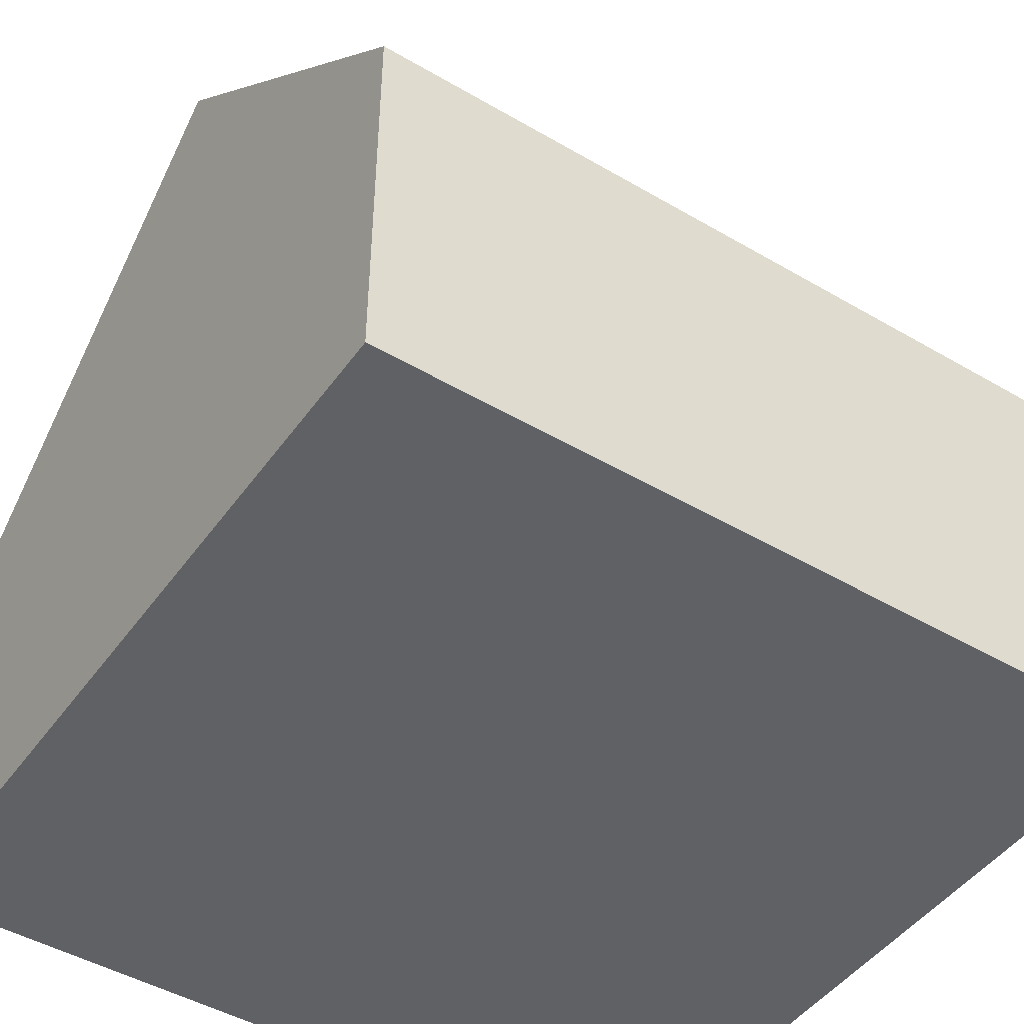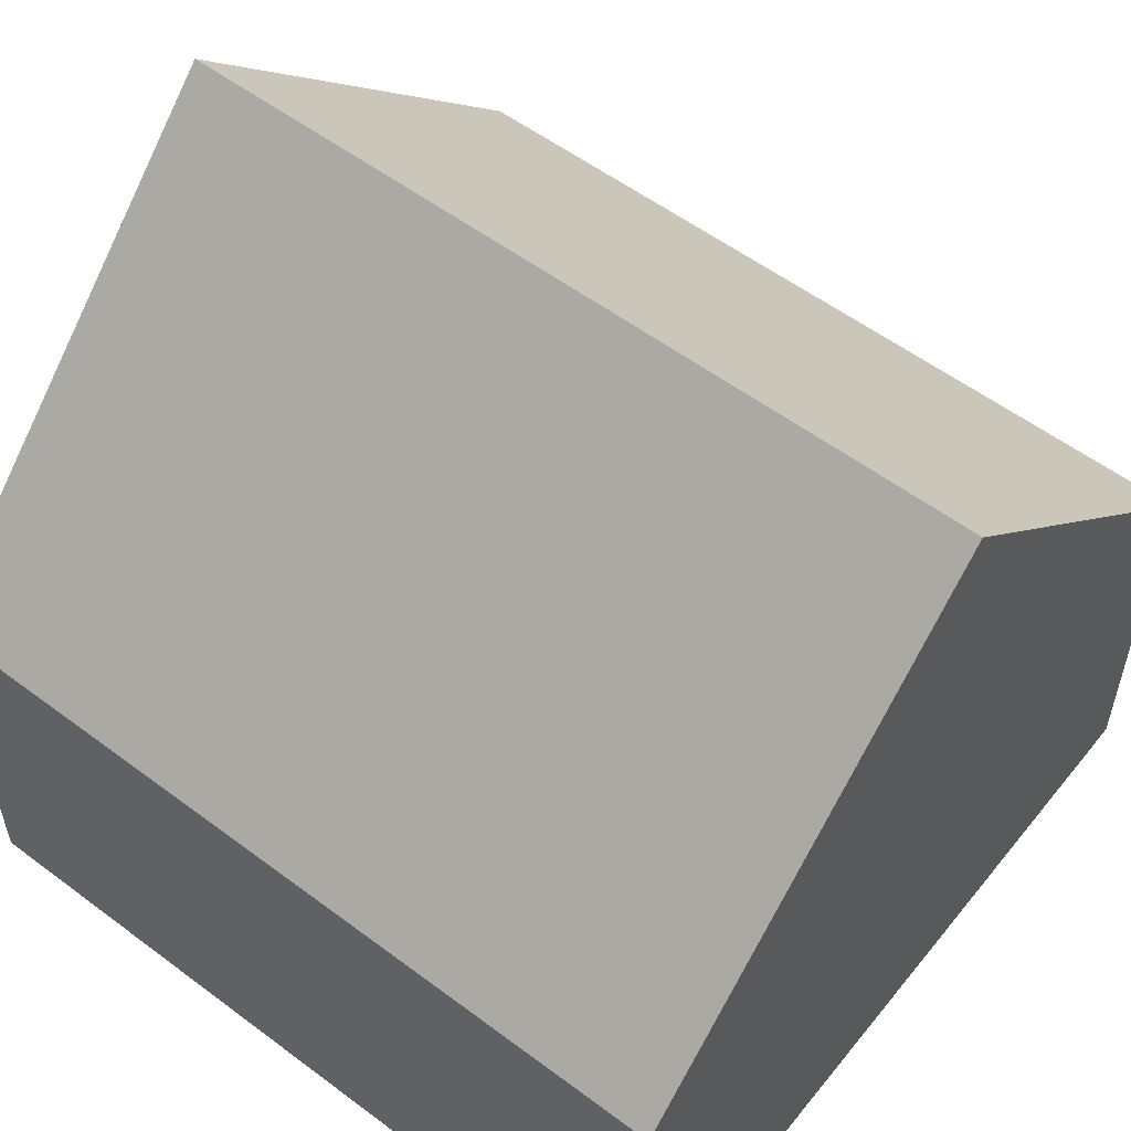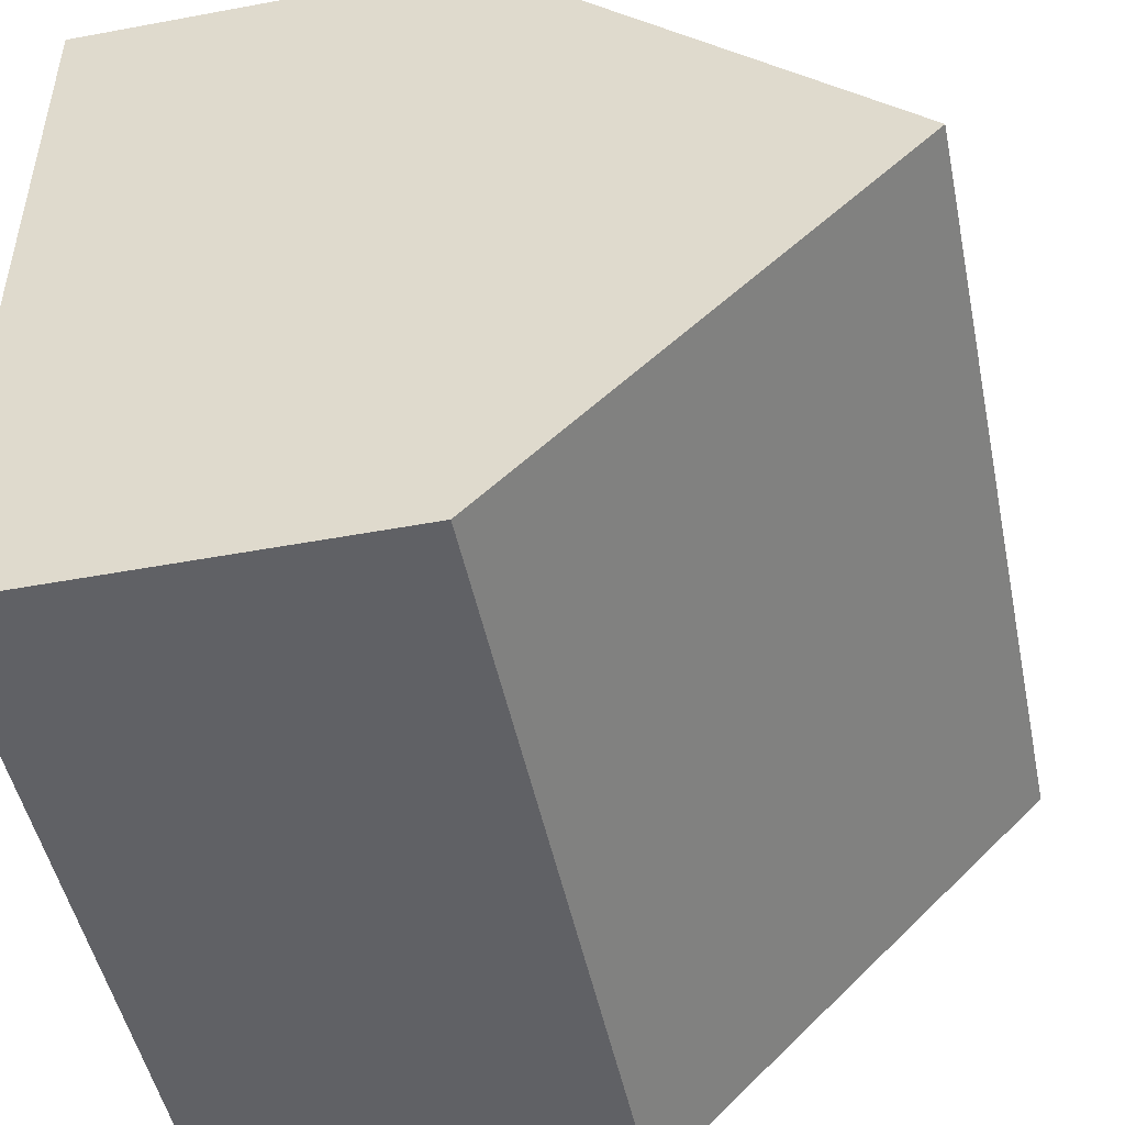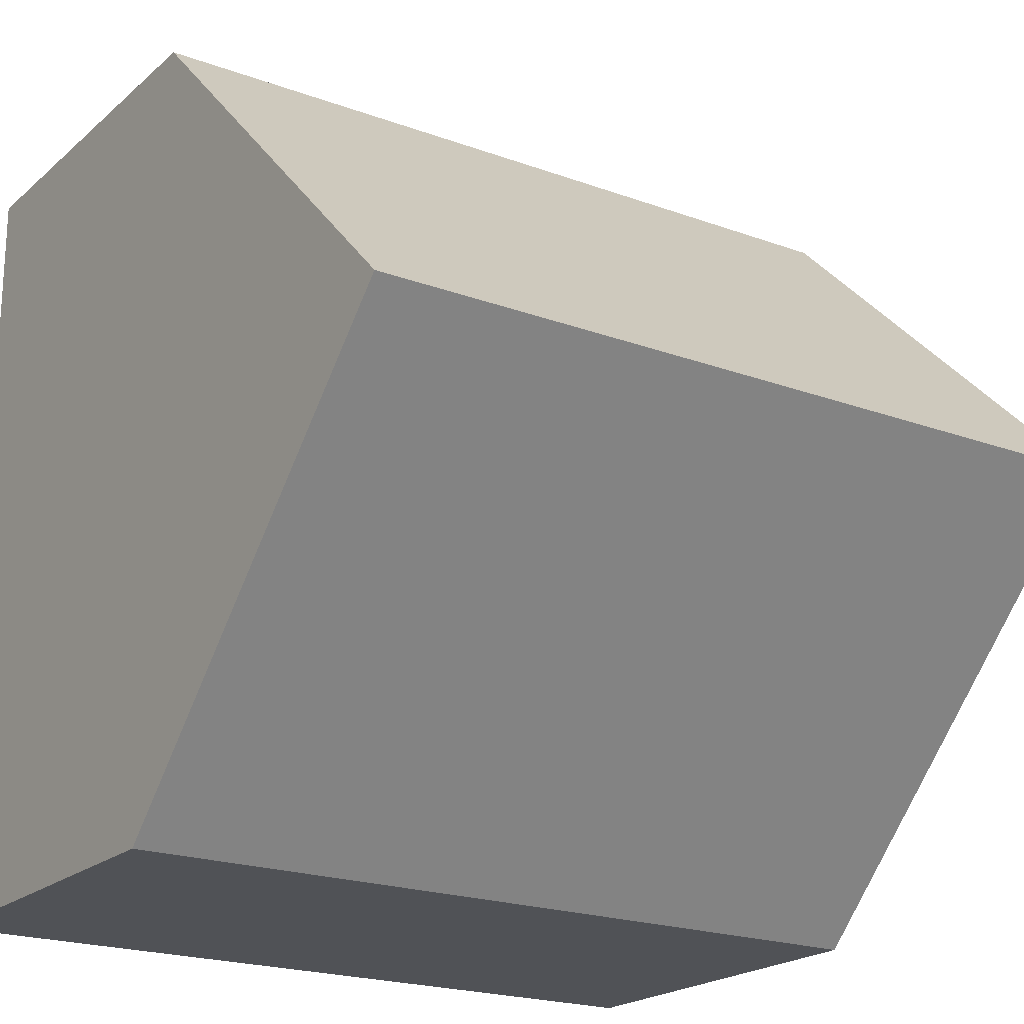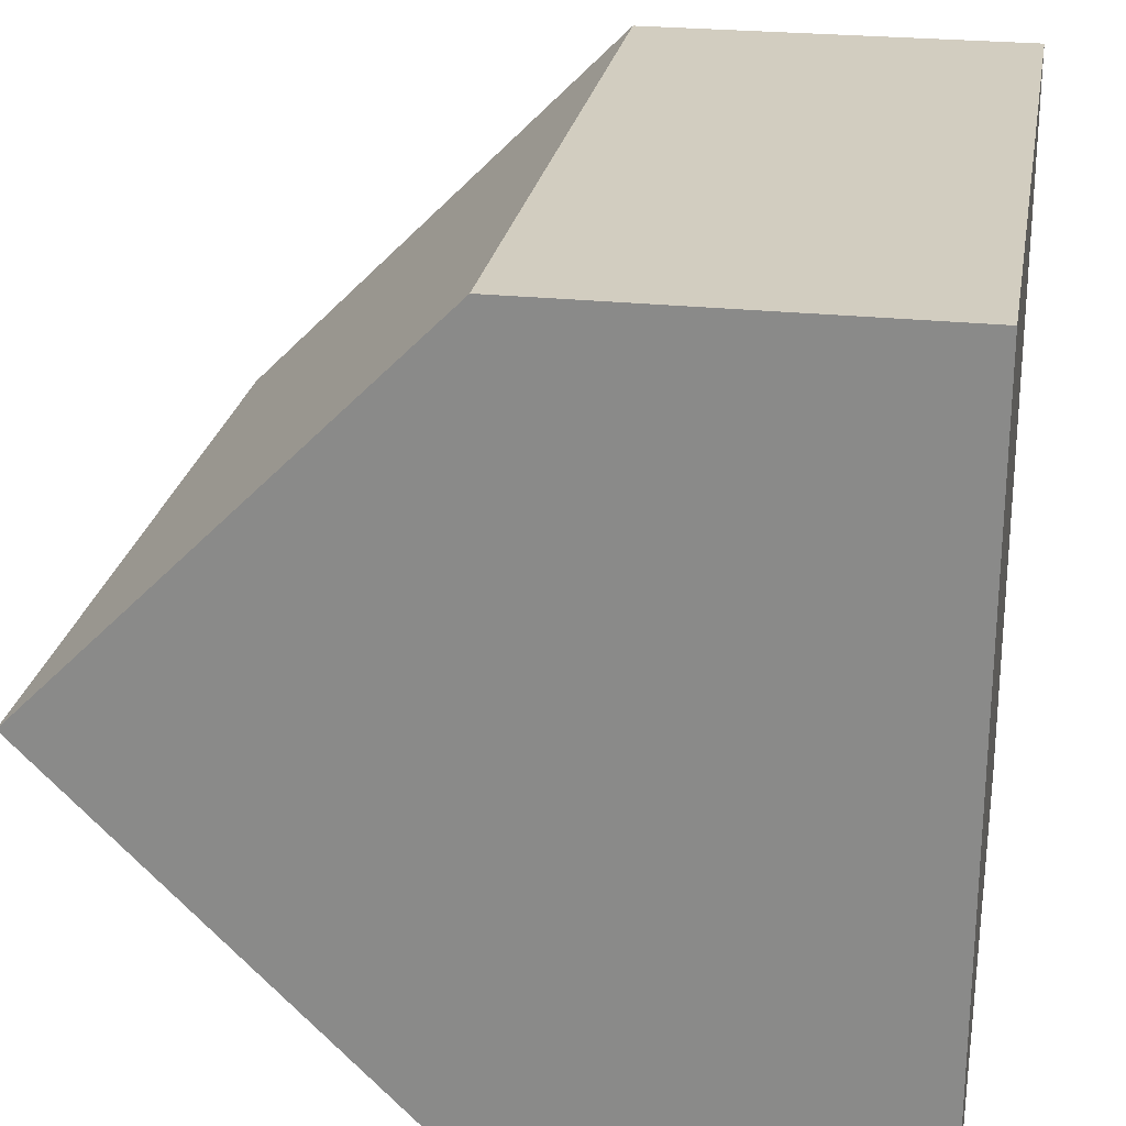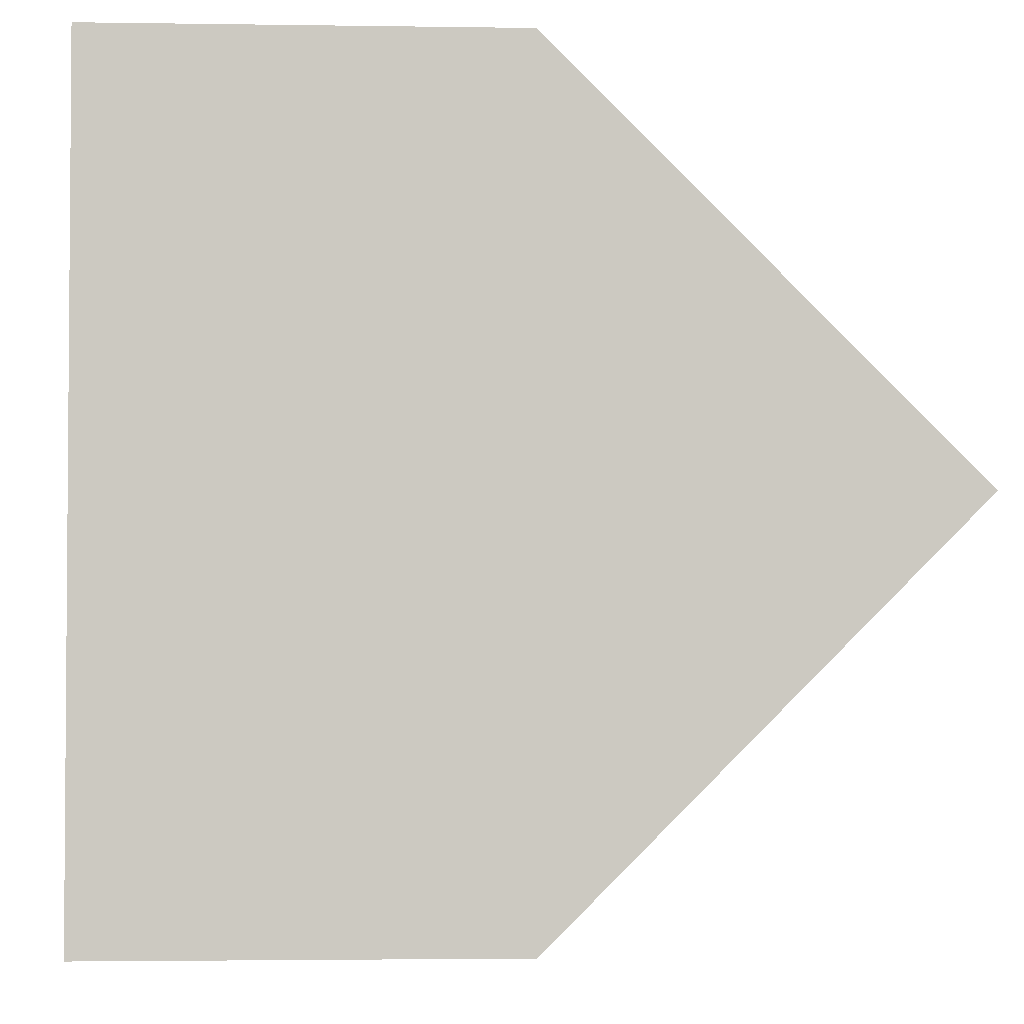
<metadata>
{"format":"obj","ext":"obj","renderer":"f3d","projection":"perspective","resolution":1024,"background":"white","views":[{"elev":-46.6,"azim":146.3,"up":"+Y"},{"elev":55.7,"azim":38.2,"up":"+Y"},{"elev":-48.8,"azim":101.7,"up":"+Z"},{"elev":-20.8,"azim":146.4,"up":"+Z"},{"elev":24.7,"azim":-80.1,"up":"+Z"},{"elev":-2.8,"azim":86.9,"up":"+Z"}]}
</metadata>
<code>
o Cube
v 1 -1 -1
v 1 -1 1
v -1 -1 1
v -1 -1 -1
v 1 1 1e-06
v -1 1 -0
v 1 0 -1
v 1 0 1
v -1 0 1
v -1 0 -1
f 1 2 3 4
f 7 1 4 10
f 1 7 8 2
f 2 8 9 3
f 3 9 10 4
f 7 5 8
f 8 5 6 9
f 9 6 10
f 5 7 10 6

</code>
